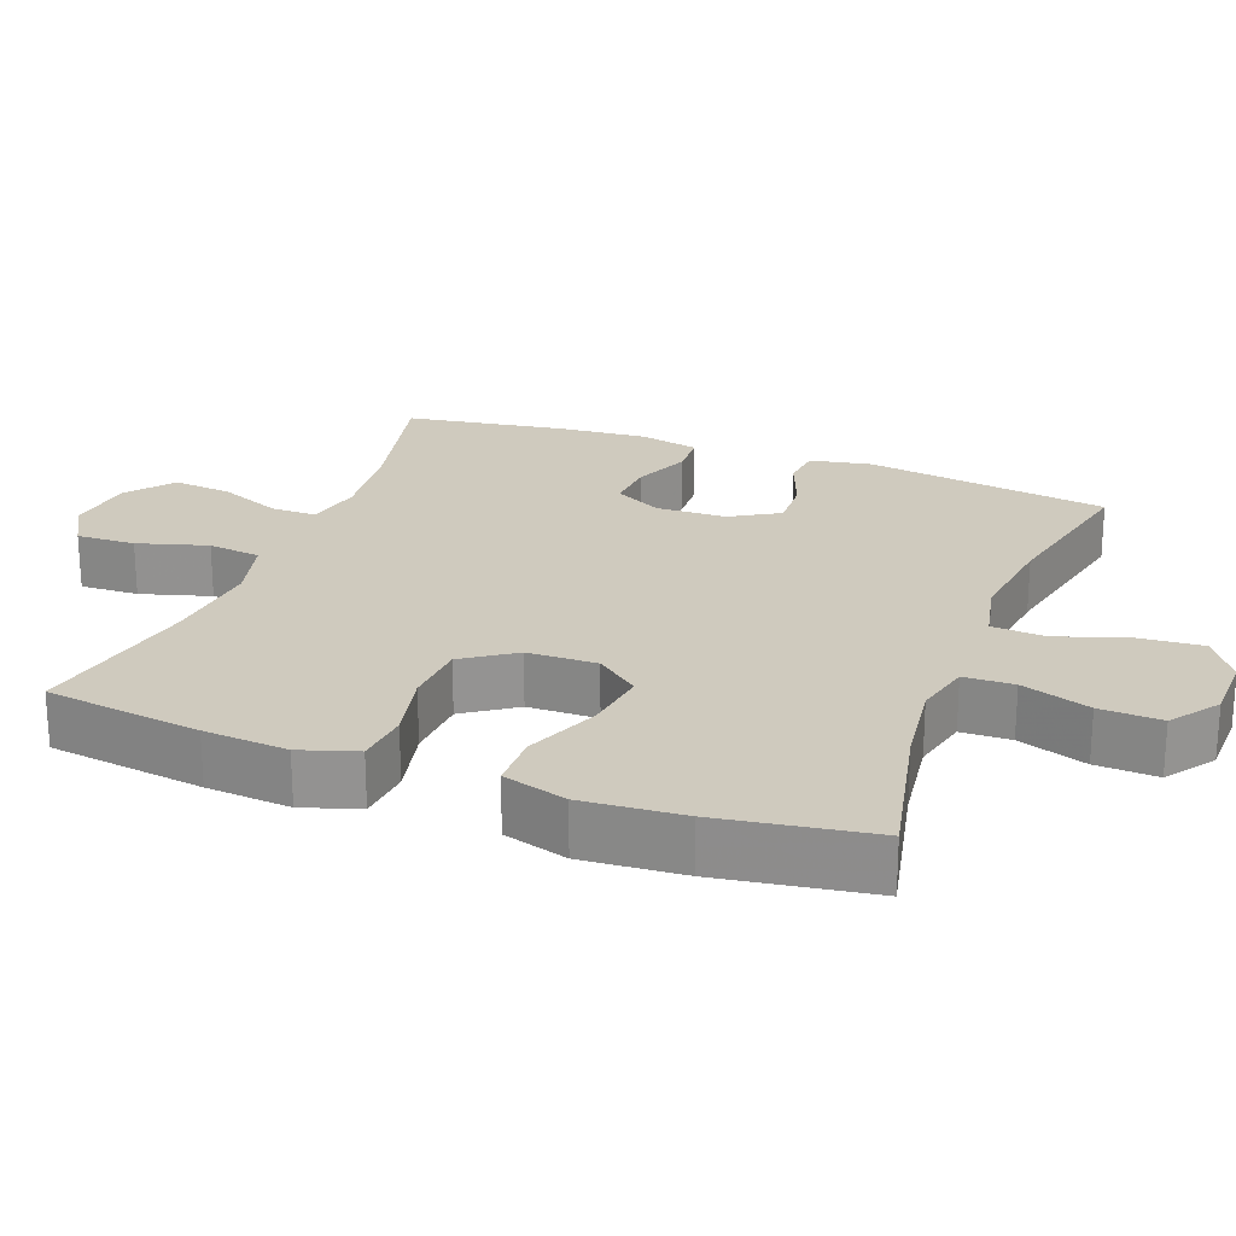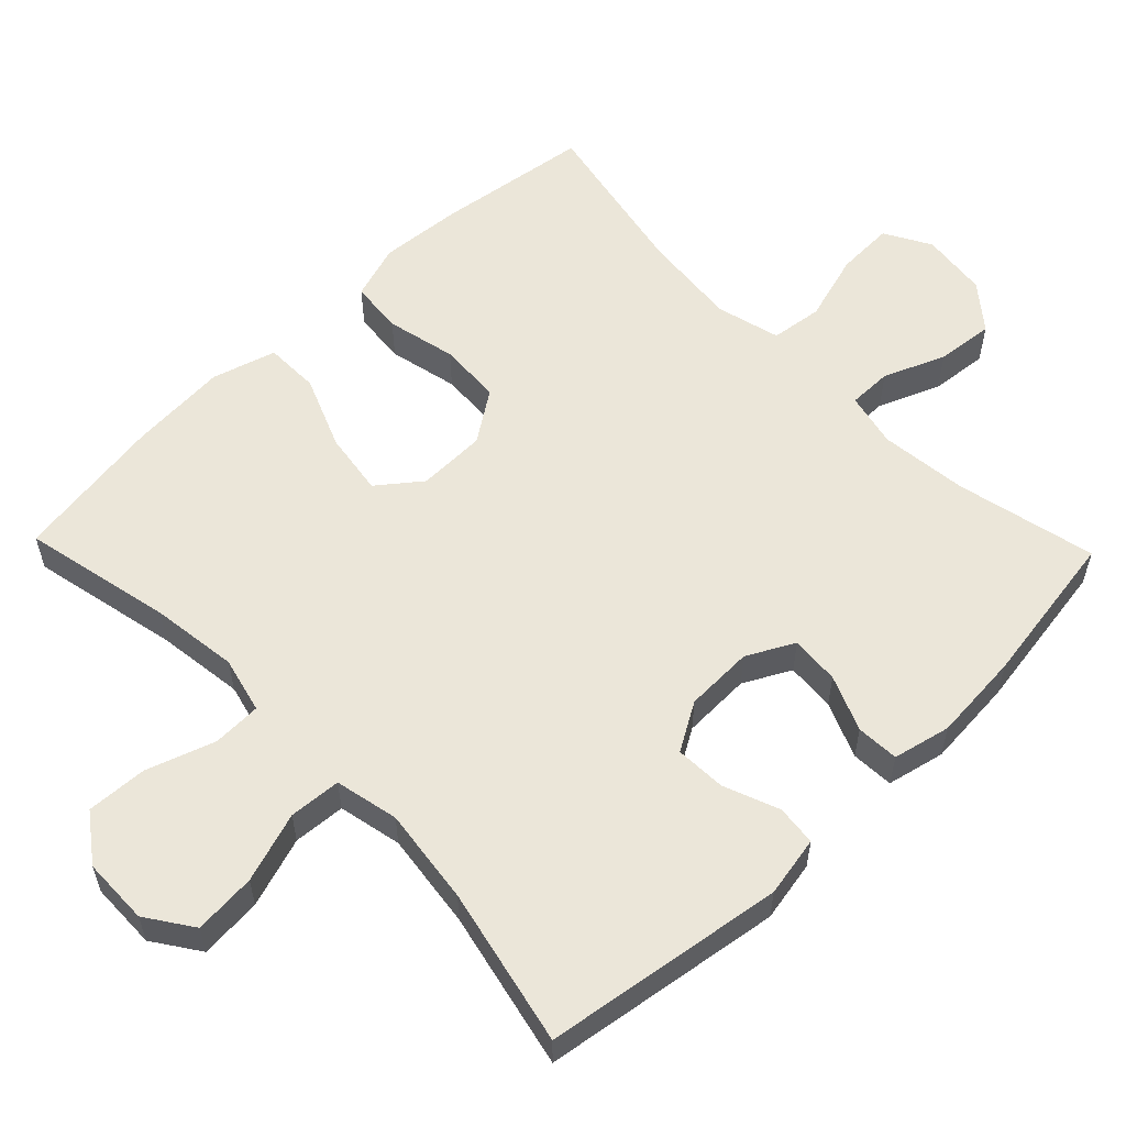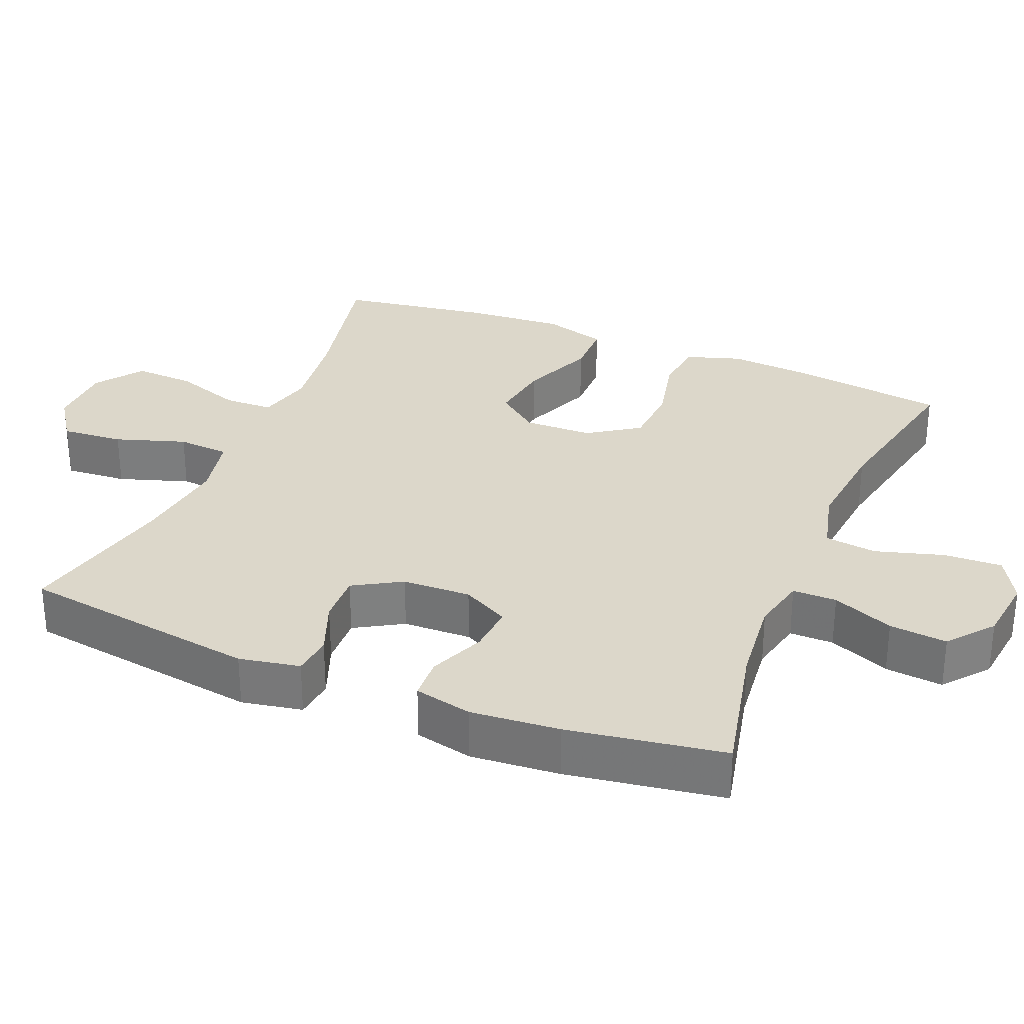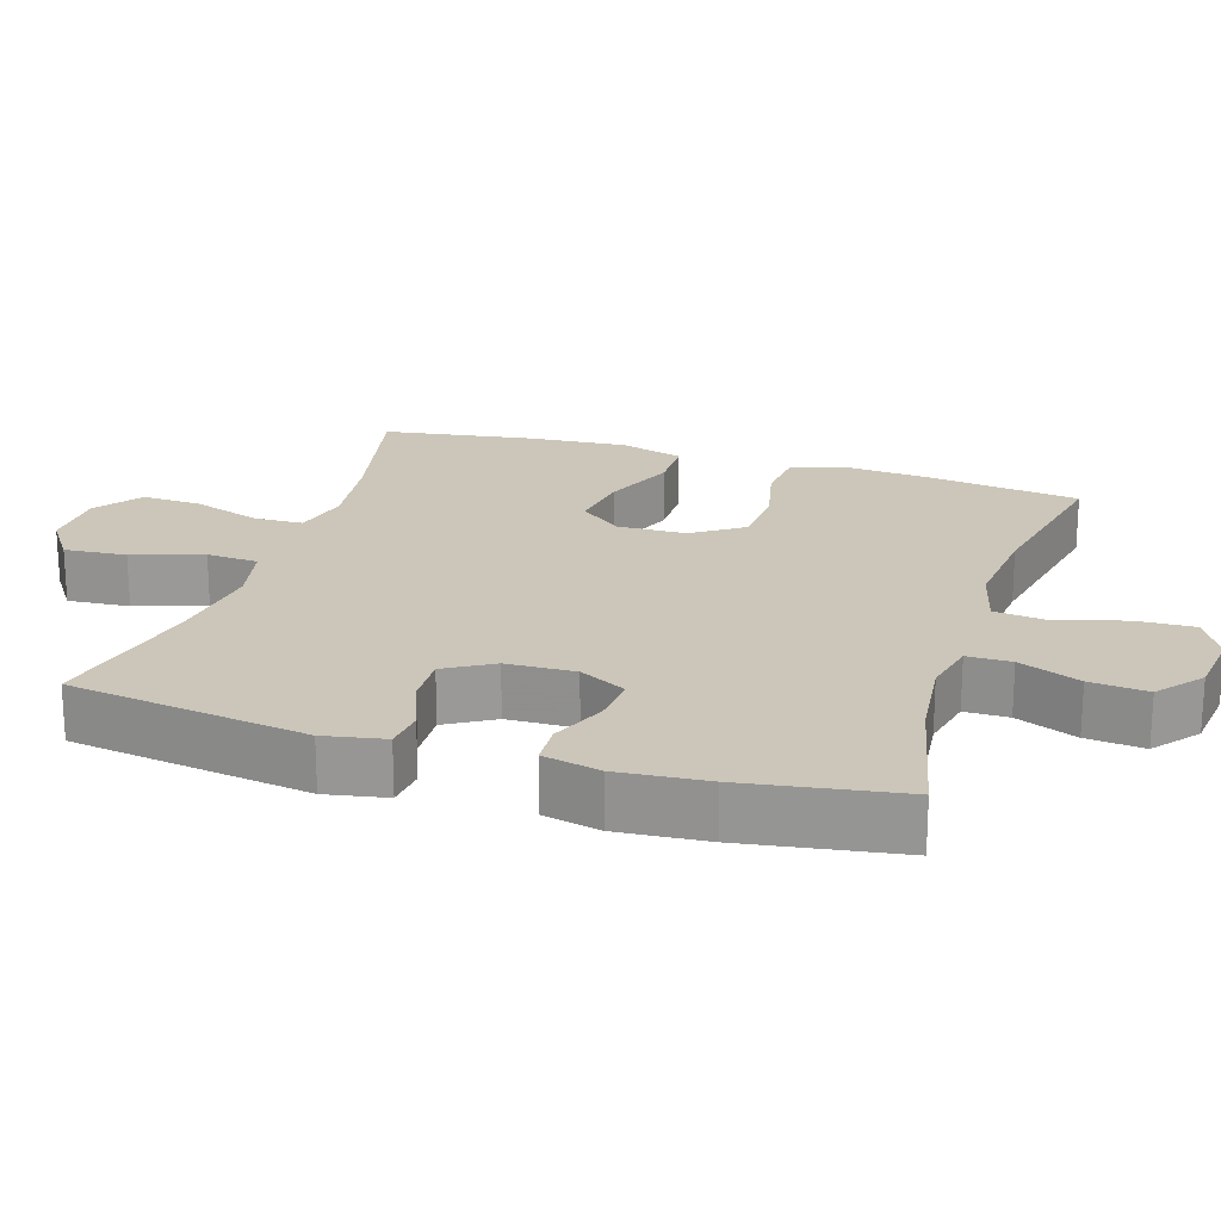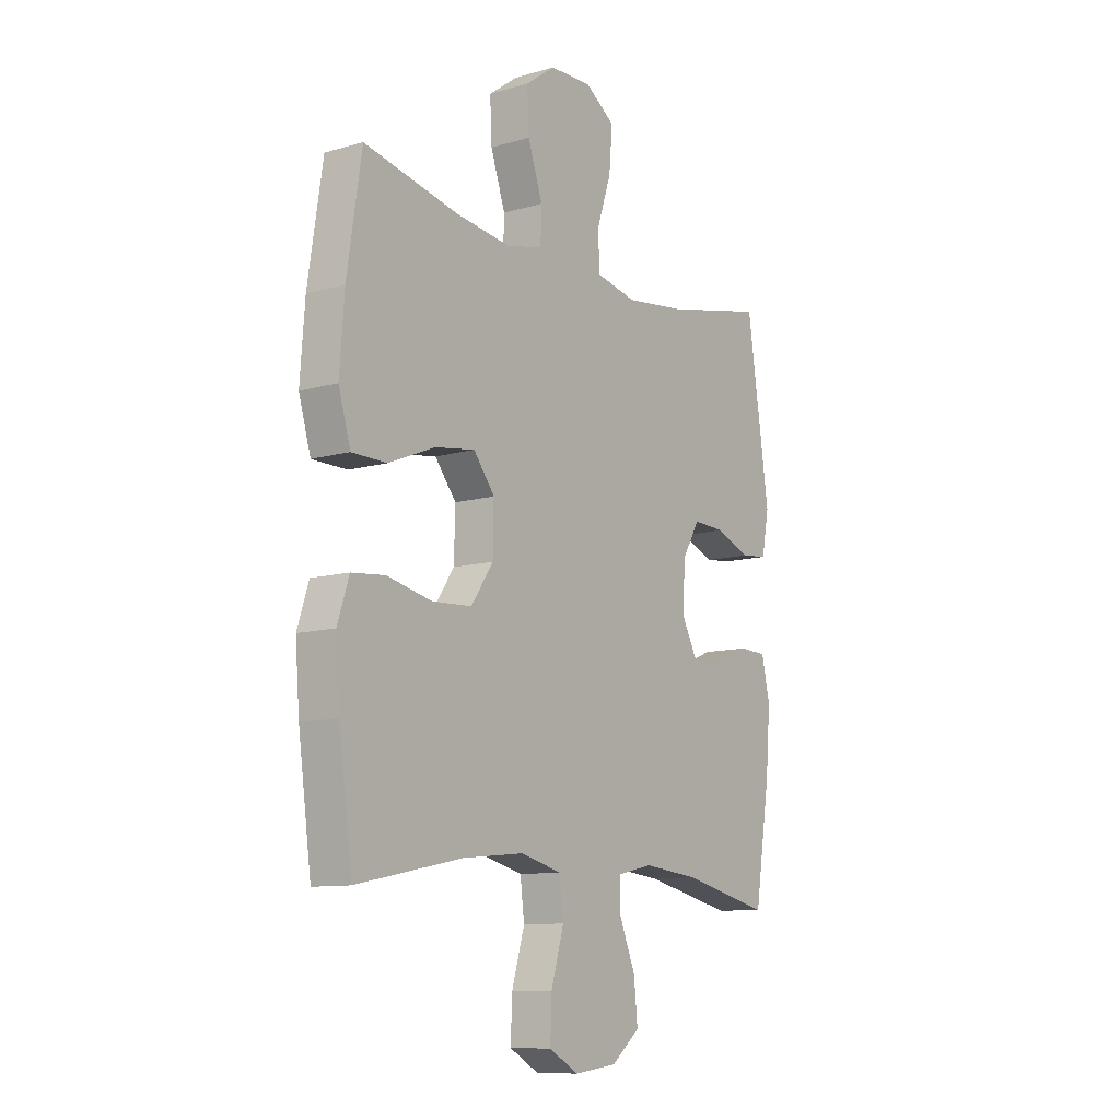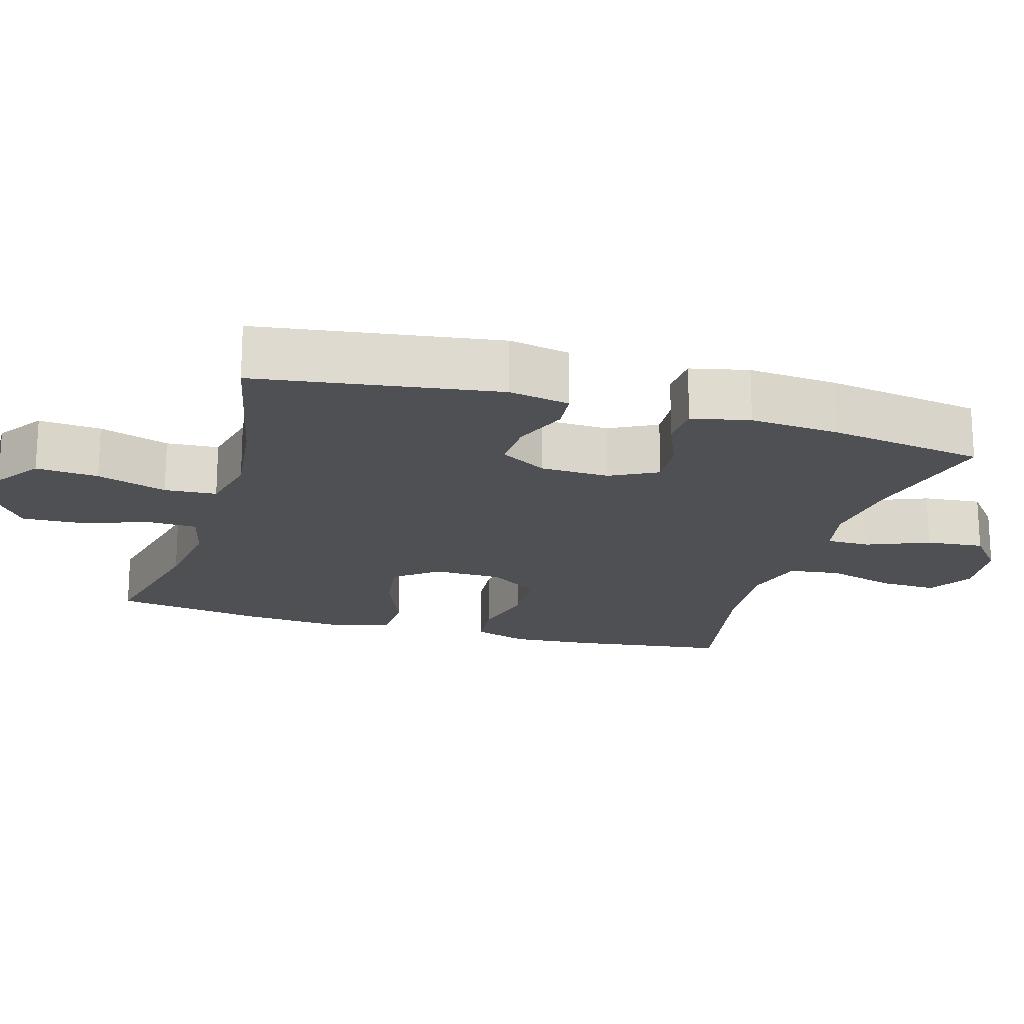
<metadata>
{"format":"obj","ext":"obj","renderer":"f3d","projection":"perspective","resolution":1024,"background":"white","views":[{"elev":23.2,"azim":-69.3,"up":"+Y"},{"elev":57.0,"azim":46.0,"up":"+Y"},{"elev":30.5,"azim":112.5,"up":"+Y"},{"elev":21.0,"azim":107.5,"up":"+Y"},{"elev":-10.5,"azim":-54.1,"up":"+Z"},{"elev":-18.8,"azim":73.5,"up":"+Y"}]}
</metadata>
<code>
v 0.5 0.07 0.5
v 0.549 0.07 0.168
v 0.533 0.07 0.084
v 0.477 0.07 0.078
v 0.4 0.07 0.108
v 0.33 0.07 0.111
v 0.291 0.07 0.045
v 0.288 0.07 -0.05
v 0.322 0.07 -0.115
v 0.39 0.07 -0.11
v 0.467 0.07 -0.078
v 0.526 0.07 -0.081
v 0.544 0.07 -0.161
v 0.534 0.07 -0.284
v 0.5 0.07 -0.5
v 0.305 0.07 -0.456
v 0.184 0.07 -0.443
v 0.108 0.07 -0.46
v 0.108 0.07 -0.521
v 0.143 0.07 -0.606
v 0.151 0.07 -0.686
v 0.089 0.07 -0.736
v -0.004 0.07 -0.747
v -0.068 0.07 -0.711
v -0.065 0.07 -0.631
v -0.037 0.07 -0.536
v -0.046 0.07 -0.464
v -0.135 0.07 -0.441
v -0.269 0.07 -0.454
v -0.5 0.07 -0.5
v -0.529 0.07 -0.287
v -0.538 0.07 -0.172
v -0.513 0.07 -0.095
v -0.439 0.07 -0.088
v -0.342 0.07 -0.11
v -0.255 0.07 -0.105
v -0.207 0.07 -0.035
v -0.205 0.07 0.06
v -0.251 0.07 0.119
v -0.339 0.07 0.106
v -0.44 0.07 0.065
v -0.516 0.07 0.066
v -0.542 0.07 0.154
v -0.532 0.07 0.291
v -0.5 0.07 0.5
v -0.293 0.07 0.455
v -0.172 0.07 0.439
v -0.094 0.07 0.458
v -0.092 0.07 0.526
v -0.124 0.07 0.62
v -0.128 0.07 0.704
v -0.063 0.07 0.751
v 0.03 0.07 0.753
v 0.094 0.07 0.709
v 0.087 0.07 0.623
v 0.055 0.07 0.526
v 0.06 0.07 0.454
v 0.148 0.07 0.435
v 0.281 0.07 0.452
v 0.5 0 0.5
v 0.549 0 0.168
v 0.533 0 0.084
v 0.477 0 0.078
v 0.4 0 0.108
v 0.33 0 0.111
v 0.291 0 0.045
v 0.288 0 -0.05
v 0.322 0 -0.115
v 0.39 0 -0.11
v 0.467 0 -0.078
v 0.526 0 -0.081
v 0.544 0 -0.161
v 0.534 0 -0.284
v 0.5 0 -0.5
v 0.305 0 -0.456
v 0.184 0 -0.443
v 0.108 0 -0.46
v 0.108 0 -0.521
v 0.143 0 -0.606
v 0.151 0 -0.686
v 0.089 0 -0.736
v -0.004 0 -0.747
v -0.068 0 -0.711
v -0.065 0 -0.631
v -0.037 0 -0.536
v -0.046 0 -0.464
v -0.135 0 -0.441
v -0.269 0 -0.454
v -0.5 0 -0.5
v -0.529 0 -0.287
v -0.538 0 -0.172
v -0.513 0 -0.095
v -0.439 0 -0.088
v -0.342 0 -0.11
v -0.255 0 -0.105
v -0.207 0 -0.035
v -0.205 0 0.06
v -0.251 0 0.119
v -0.339 0 0.106
v -0.44 0 0.065
v -0.516 0 0.066
v -0.542 0 0.154
v -0.532 0 0.291
v -0.5 0 0.5
v -0.293 0 0.455
v -0.172 0 0.439
v -0.094 0 0.458
v -0.092 0 0.526
v -0.124 0 0.62
v -0.128 0 0.704
v -0.063 0 0.751
v 0.03 0 0.753
v 0.094 0 0.709
v 0.087 0 0.623
v 0.055 0 0.526
v 0.06 0 0.454
v 0.148 0 0.435
v 0.281 0 0.452
f 54 55 56
f 53 54 56
f 52 53 56
f 51 52 56
f 50 51 56
f 49 50 56
f 48 49 56 57
f 47 48 57 58
f 44 45 46
f 43 44 46
f 42 43 46
f 41 42 46
f 40 41 46
f 39 40 46 47
f 38 39 47 58
f 33 34 35
f 32 33 35
f 31 32 35
f 30 31 35
f 29 30 35
f 28 29 35 36
f 27 28 36 37
f 24 25 26
f 23 24 26
f 22 23 26
f 21 22 26
f 20 21 26
f 19 20 26
f 18 19 26 27
f 38 58 59
f 37 38 59
f 27 37 59
f 18 27 59
f 17 18 59
f 14 15 16
f 13 14 16
f 12 13 16
f 11 12 16
f 10 11 16
f 3 4 5
f 2 3 5
f 1 2 5
f 59 1 5
f 59 5 6
f 9 10 16 17
f 8 9 17
f 7 8 17 59
f 6 7 59
f 115 114 113
f 115 113 112
f 115 112 111
f 115 111 110
f 115 110 109
f 115 109 108
f 116 115 108 107
f 117 116 107 106
f 105 104 103
f 105 103 102
f 105 102 101
f 105 101 100
f 105 100 99
f 106 105 99 98
f 117 106 98 97
f 94 93 92
f 94 92 91
f 94 91 90
f 94 90 89
f 94 89 88
f 95 94 88 87
f 96 95 87 86
f 85 84 83
f 85 83 82
f 85 82 81
f 85 81 80
f 85 80 79
f 85 79 78
f 86 85 78 77
f 118 117 97
f 118 97 96
f 118 96 86
f 118 86 77
f 118 77 76
f 75 74 73
f 75 73 72
f 75 72 71
f 75 71 70
f 75 70 69
f 64 63 62
f 64 62 61
f 64 61 60
f 64 60 118
f 65 64 118
f 76 75 69 68
f 76 68 67
f 118 76 67 66
f 118 66 65
f 1 60 61 2
f 2 61 62 3
f 3 62 63 4
f 4 63 64 5
f 5 64 65 6
f 6 65 66 7
f 7 66 67 8
f 8 67 68 9
f 9 68 69 10
f 10 69 70 11
f 11 70 71 12
f 12 71 72 13
f 13 72 73 14
f 14 73 74 15
f 15 74 75 16
f 16 75 76 17
f 17 76 77 18
f 18 77 78 19
f 19 78 79 20
f 20 79 80 21
f 21 80 81 22
f 22 81 82 23
f 23 82 83 24
f 24 83 84 25
f 25 84 85 26
f 26 85 86 27
f 27 86 87 28
f 28 87 88 29
f 29 88 89 30
f 30 89 90 31
f 31 90 91 32
f 32 91 92 33
f 33 92 93 34
f 34 93 94 35
f 35 94 95 36
f 36 95 96 37
f 37 96 97 38
f 38 97 98 39
f 39 98 99 40
f 40 99 100 41
f 41 100 101 42
f 42 101 102 43
f 43 102 103 44
f 44 103 104 45
f 45 104 105 46
f 46 105 106 47
f 47 106 107 48
f 48 107 108 49
f 49 108 109 50
f 50 109 110 51
f 51 110 111 52
f 52 111 112 53
f 53 112 113 54
f 54 113 114 55
f 55 114 115 56
f 56 115 116 57
f 57 116 117 58
f 58 117 118 59
f 59 118 60 1

</code>
